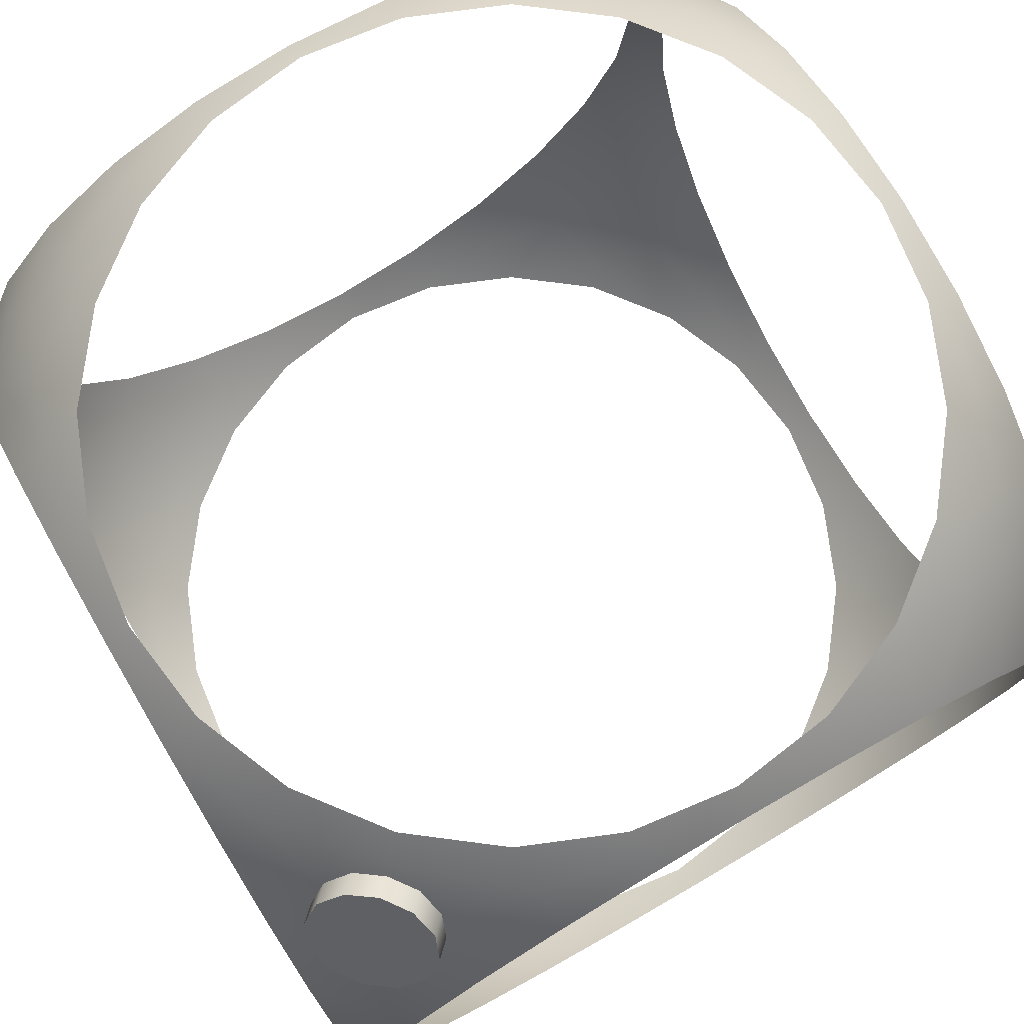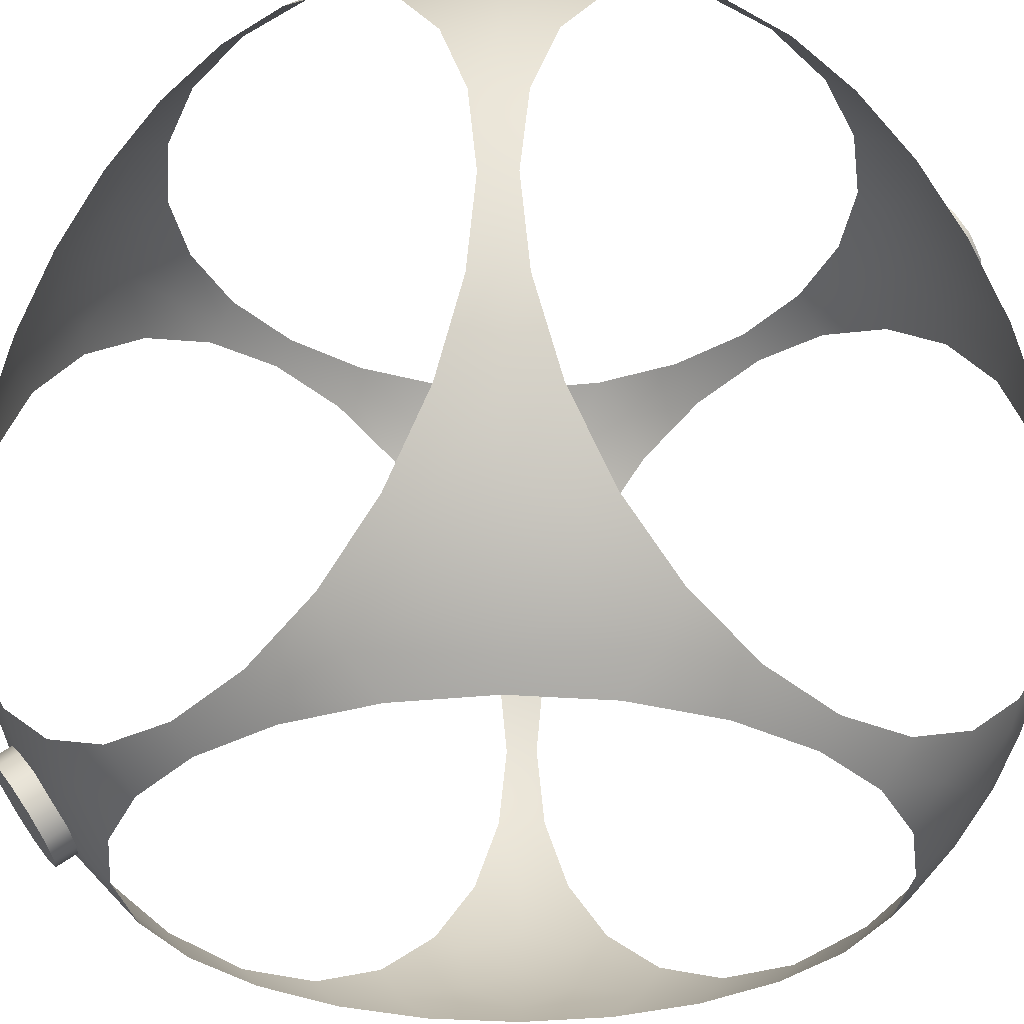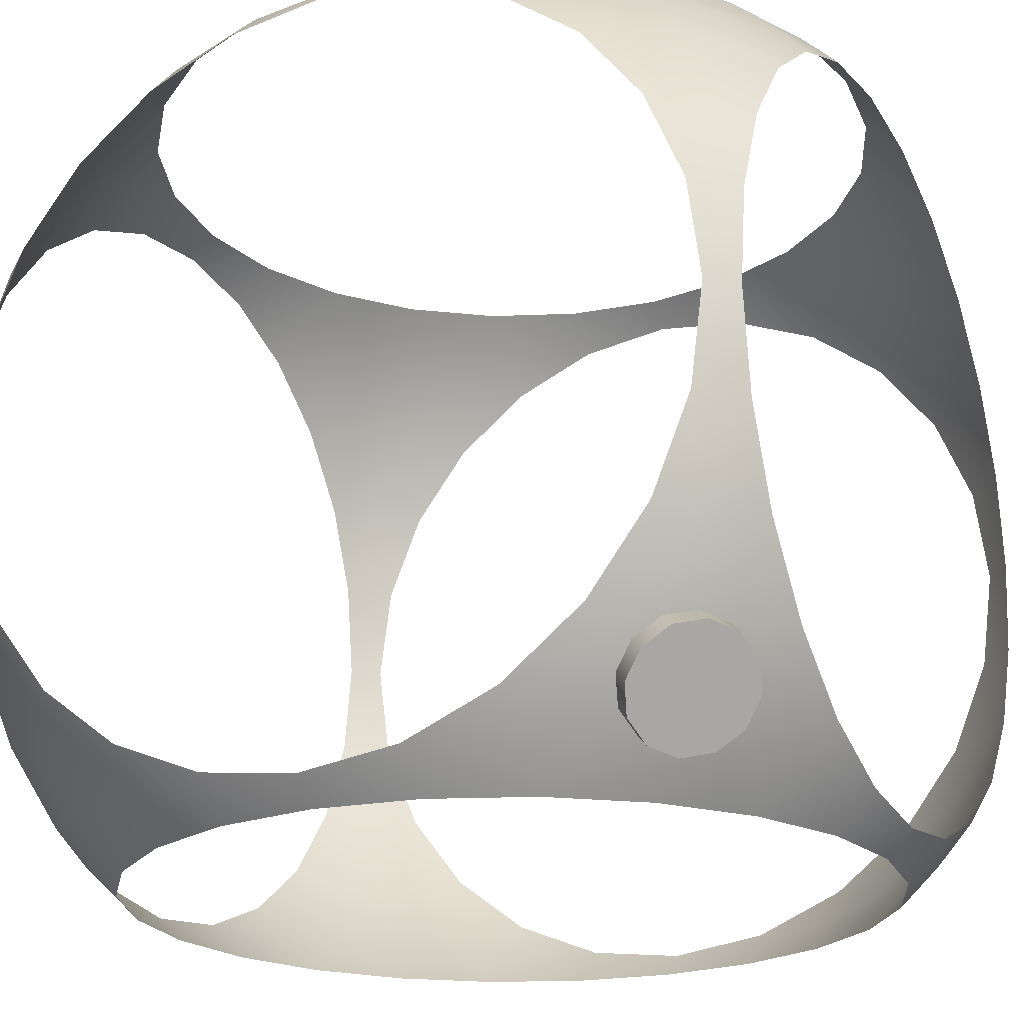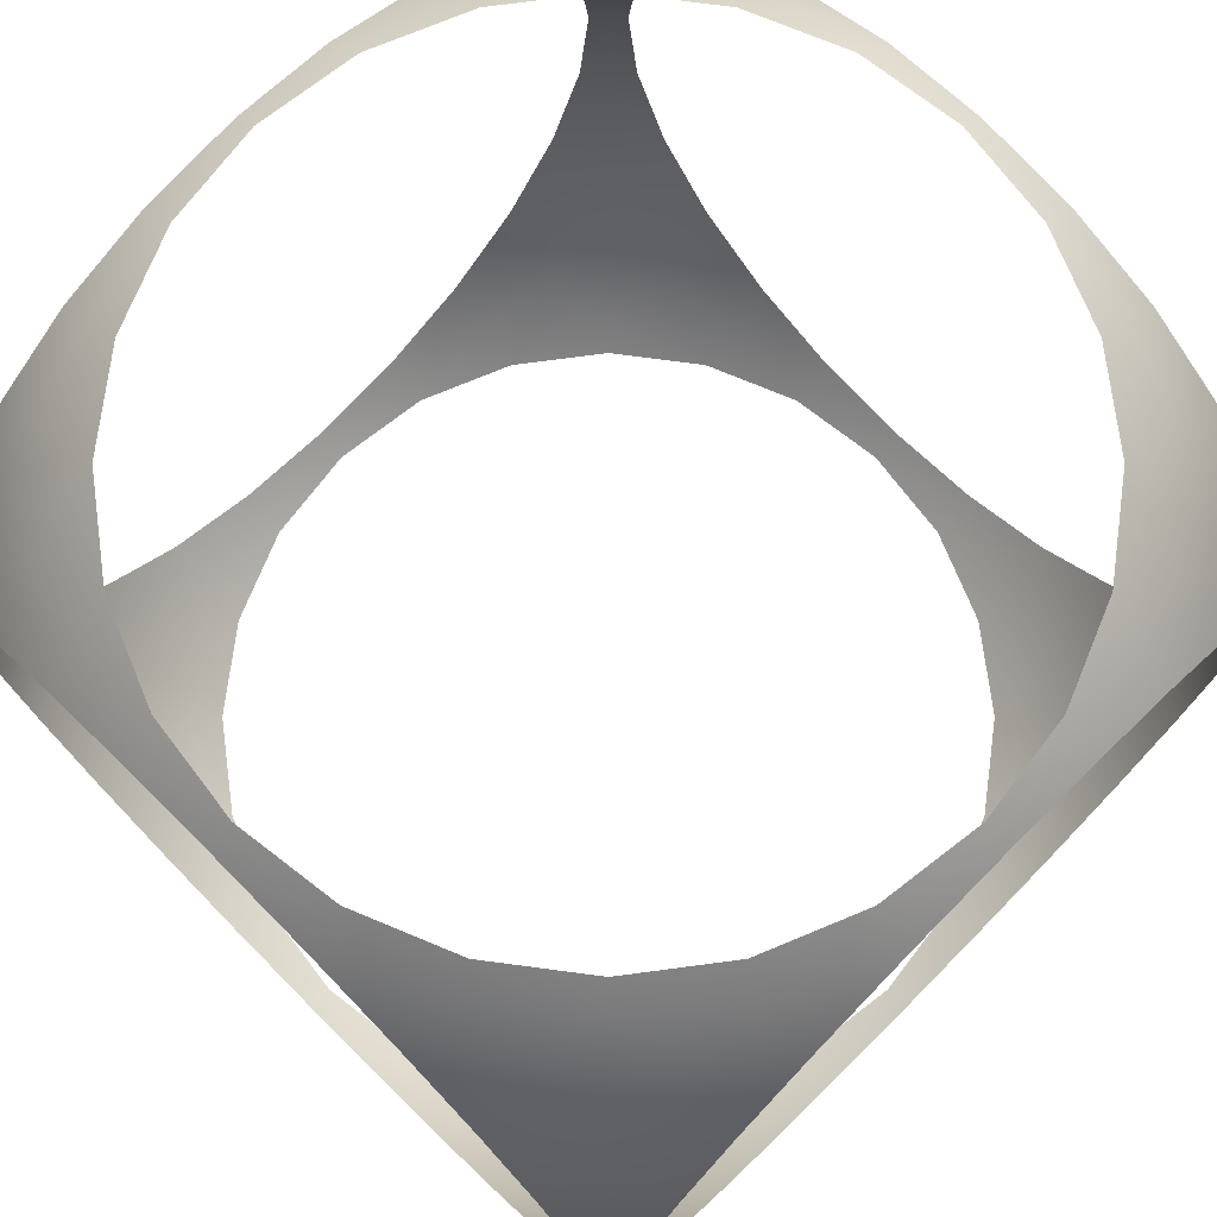
<metadata>
{"format":"obj","ext":"obj","renderer":"f3d","projection":"perspective","resolution":1024,"background":"white","views":[{"elev":77.4,"azim":59.9,"up":"+Z"},{"elev":-31.2,"azim":-43.8,"up":"+Z"},{"elev":-21.6,"azim":26.5,"up":"+Y"},{"elev":74.7,"azim":45.0,"up":"+Y"}]}
</metadata>
<code>
o mesh1
v -0.3957 -0.3957 -0.3957
v -0.4281 -0.4281 -0.3211
v -0.4569 -0.4569 -0.2284
v -0.4772 -0.4772 -0.1193
v -0.4846 -0.4846 -8.322e-19
v -0.4772 -0.4772 0.1193
v -0.4569 -0.4569 0.2284
v -0.4281 -0.4281 0.3211
v -0.3957 -0.3957 0.3957
v -0.4281 -0.3211 -0.4281
v -0.4701 -0.3526 -0.3526
v -0.5 -0.4059 -0.2344
v -0.5 -0.4528 -0.1213
v -0.5 -0.4688 6.958e-17
v -0.5 -0.4528 0.1213
v -0.5 -0.4059 0.2344
v -0.4701 -0.3526 0.3526
v -0.4281 -0.3211 0.4281
v -0.4569 -0.2284 -0.4569
v -0.5 -0.2344 -0.4059
v -0.5 -0.3315 -0.3315
v -0.5 -0.3315 0.3315
v -0.5 -0.2344 0.4059
v -0.4569 -0.2284 0.4569
v -0.4772 -0.1193 -0.4772
v -0.5 -0.1213 -0.4528
v -0.5 -0.1213 0.4528
v -0.4772 -0.1193 0.4772
v -0.4846 -4.185e-17 -0.4846
v -0.5 9.187e-17 -0.4688
v -0.5 -5.211e-17 0.4688
v -0.4846 -4.185e-17 0.4846
v -0.4772 0.1193 -0.4772
v -0.5 0.1213 -0.4528
v -0.5 0.1213 0.4528
v -0.4772 0.1193 0.4772
v -0.4569 0.2284 -0.4569
v -0.5 0.2344 -0.4059
v -0.5 0.3315 -0.3315
v -0.5 0.3315 0.3315
v -0.5 0.2344 0.4059
v -0.4569 0.2284 0.4569
v -0.4281 0.3211 -0.4281
v -0.4701 0.3526 -0.3526
v -0.5 0.4059 -0.2344
v -0.5 0.4528 -0.1213
v -0.5 0.4688 4.967e-17
v -0.5 0.4528 0.1213
v -0.5 0.4059 0.2344
v -0.4701 0.3526 0.3526
v -0.4281 0.3211 0.4281
v -0.3957 0.3957 -0.3957
v -0.4281 0.4281 -0.3211
v -0.4569 0.4569 -0.2284
v -0.4772 0.4772 -0.1193
v -0.4846 0.4846 -8.322e-19
v -0.4772 0.4772 0.1193
v -0.4569 0.4569 0.2284
v -0.4281 0.4281 0.3211
v -0.3957 0.3957 0.3957
v -0.3211 -0.4281 -0.4281
v -0.3526 -0.4701 -0.3526
v -0.4059 -0.5 -0.2344
v -0.4528 -0.5 -0.1213
v -0.4688 -0.5 -4.486e-17
v -0.4528 -0.5 0.1213
v -0.4059 -0.5 0.2344
v -0.3526 -0.4701 0.3526
v -0.3211 -0.4281 0.4281
v -0.3526 -0.3526 -0.4701
v -0.3526 -0.3526 0.4701
v -0.4059 -0.2344 -0.5
v -0.4059 -0.2344 0.5
v -0.4528 -0.1213 -0.5
v -0.4528 -0.1213 0.5
v -0.4687 -4.794e-17 -0.5
v -0.4687 -4.794e-17 0.5
v -0.4528 0.1213 -0.5
v -0.4528 0.1213 0.5
v -0.4059 0.2344 -0.5
v -0.4059 0.2344 0.5
v -0.3526 0.3526 -0.4701
v -0.3526 0.3526 0.4701
v -0.3211 0.4281 -0.4281
v -0.3526 0.4701 -0.3526
v -0.4059 0.5 -0.2344
v -0.4528 0.5 -0.1213
v -0.4688 0.5 -5.259e-17
v -0.4528 0.5 0.1213
v -0.4059 0.5 0.2344
v -0.3526 0.4701 0.3526
v -0.3211 0.4281 0.4281
v -0.2284 -0.4569 -0.4569
v -0.2344 -0.5 -0.4059
v -0.3315 -0.5 -0.3315
v -0.3315 -0.5 0.3315
v -0.2344 -0.5 0.4059
v -0.2284 -0.4569 0.4569
v -0.2344 -0.4059 -0.5
v -0.2344 -0.4059 0.5
v -0.3315 -0.3315 -0.5
v -0.3315 -0.3315 0.5
v -0.3315 0.3315 -0.5
v -0.3315 0.3315 0.5
v -0.2344 0.4059 -0.5
v -0.2344 0.4059 0.5
v -0.2284 0.4569 -0.4569
v -0.2344 0.5 -0.4059
v -0.3315 0.5 -0.3315
v -0.3315 0.5 0.3315
v -0.2344 0.5 0.4059
v -0.2284 0.4569 0.4569
v -0.1193 -0.4772 -0.4772
v -0.1213 -0.5 -0.4528
v -0.1213 -0.5 0.4528
v -0.1193 -0.4772 0.4772
v -0.1213 -0.4528 -0.5
v -0.1213 -0.4528 0.5
v -0.1213 0.4528 -0.5
v -0.1213 0.4528 0.5
v -0.1193 0.4772 -0.4772
v -0.1213 0.5 -0.4528
v -0.1213 0.5 0.4528
v -0.1193 0.4772 0.4772
v 1.207e-08 -0.4846 -0.4846
v -3.143e-08 -0.5 -0.4688
v -3.143e-08 -0.5 0.4688
v 1.207e-08 -0.4846 0.4846
v 1.207e-08 -0.4688 -0.5
v 1.207e-08 -0.4688 0.5
v 1.207e-08 0.4688 -0.5
v 1.207e-08 0.4688 0.5
v 1.207e-08 0.4846 -0.4846
v -3.143e-08 0.5 -0.4688
v -3.143e-08 0.5 0.4688
v 1.207e-08 0.4846 0.4846
v 0.1193 -0.4772 -0.4772
v 0.1213 -0.5 -0.4528
v 0.1213 -0.5 0.4528
v 0.1193 -0.4772 0.4772
v 0.1213 -0.4528 -0.5
v 0.1213 -0.4528 0.5
v 0.1213 0.4528 -0.5
v 0.1213 0.4528 0.5
v 0.1193 0.4772 -0.4772
v 0.1213 0.5 -0.4528
v 0.1213 0.5 0.4528
v 0.1193 0.4772 0.4772
v 0.2284 -0.4569 -0.4569
v 0.2344 -0.5 -0.4059
v 0.3315 -0.5 -0.3315
v 0.3315 -0.5 0.3315
v 0.2344 -0.5 0.4059
v 0.2284 -0.4569 0.4569
v 0.2344 -0.4059 -0.5
v 0.2344 -0.4059 0.5
v 0.3315 -0.3315 -0.5
v 0.3315 -0.3315 0.5
v 0.3315 0.3315 -0.5
v 0.3315 0.3315 0.5
v 0.2344 0.4059 -0.5
v 0.2344 0.4059 0.5
v 0.2284 0.4569 -0.4569
v 0.2344 0.5 -0.4059
v 0.3315 0.5 -0.3315
v 0.3315 0.5 0.3315
v 0.2344 0.5 0.4059
v 0.2284 0.4569 0.4569
v 0.3211 -0.4281 -0.4281
v 0.3526 -0.4701 -0.3526
v 0.4059 -0.5 -0.2344
v 0.4528 -0.5 -0.1213
v 0.4687 -0.5 1.283e-16
v 0.4528 -0.5 0.1213
v 0.4059 -0.5 0.2344
v 0.3526 -0.4701 0.3526
v 0.3211 -0.4281 0.4281
v 0.3526 -0.3526 -0.4701
v 0.3526 -0.3526 0.4701
v 0.4059 -0.2344 -0.5
v 0.4059 -0.2344 0.5
v 0.4528 -0.1213 -0.5
v 0.4528 -0.1213 0.5
v 0.4688 1.228e-16 -0.5
v 0.4688 1.228e-16 0.5
v 0.4528 0.1213 -0.5
v 0.4528 0.1213 0.5
v 0.4059 0.2344 -0.5
v 0.4059 0.2344 0.5
v 0.3526 0.3526 -0.4701
v 0.3526 0.3526 0.4701
v 0.3211 0.4281 -0.4281
v 0.3526 0.4701 -0.3526
v 0.4059 0.5 -0.2344
v 0.4528 0.5 -0.1213
v 0.4687 0.5 1.116e-16
v 0.4528 0.5 0.1213
v 0.4059 0.5 0.2344
v 0.3526 0.4701 0.3526
v 0.3211 0.4281 0.4281
v 0.3957 -0.3957 -0.3957
v 0.4281 -0.4281 -0.3211
v 0.4569 -0.4569 -0.2284
v 0.4772 -0.4772 -0.1193
v 0.4846 -0.4846 -8.322e-19
v 0.4772 -0.4772 0.1193
v 0.4569 -0.4569 0.2284
v 0.4281 -0.4281 0.3211
v 0.3957 -0.3957 0.3957
v 0.4281 -0.3211 -0.4281
v 0.4701 -0.3526 -0.3526
v 0.5 -0.4059 -0.2344
v 0.5 -0.4528 -0.1213
v 0.5 -0.4688 5.84e-17
v 0.5 -0.4528 0.1213
v 0.5 -0.4059 0.2344
v 0.4701 -0.3526 0.3526
v 0.4281 -0.3211 0.4281
v 0.4569 -0.2284 -0.4569
v 0.5 -0.2344 -0.4059
v 0.5 -0.3315 -0.3315
v 0.5 -0.3315 0.3315
v 0.5 -0.2344 0.4059
v 0.4569 -0.2284 0.4569
v 0.4772 -0.1193 -0.4772
v 0.5 -0.1213 -0.4528
v 0.5 -0.1213 0.4528
v 0.4772 -0.1193 0.4772
v 0.4846 -4.185e-17 -0.4846
v 0.5 7.818e-17 -0.4688
v 0.5 -5.793e-17 0.4688
v 0.4846 -4.185e-17 0.4846
v 0.4772 0.1193 -0.4772
v 0.5 0.1213 -0.4528
v 0.5 0.1213 0.4528
v 0.4772 0.1193 0.4772
v 0.4569 0.2284 -0.4569
v 0.5 0.2344 -0.4059
v 0.5 0.3315 -0.3315
v 0.5 0.3315 0.3315
v 0.5 0.2344 0.4059
v 0.4569 0.2284 0.4569
v 0.4281 0.3211 -0.4281
v 0.4701 0.3526 -0.3526
v 0.5 0.4059 -0.2344
v 0.5 0.4528 -0.1213
v 0.5 0.4688 5.793e-17
v 0.5 0.4528 0.1213
v 0.5 0.4059 0.2344
v 0.4701 0.3526 0.3526
v 0.4281 0.3211 0.4281
v 0.3957 0.3957 -0.3957
v 0.4281 0.4281 -0.3211
v 0.4569 0.4569 -0.2284
v 0.4772 0.4772 -0.1193
v 0.4846 0.4846 -8.322e-19
v 0.4772 0.4772 0.1193
v 0.4569 0.4569 0.2284
v 0.4281 0.4281 0.3211
v 0.3957 0.3957 0.3957
v 0.3571 -0.4101 0.4632
v 0.3489 -0.4407 0.4407
v 0.3571 -0.4632 0.4101
v 0.3795 -0.4714 0.3795
v 0.4101 -0.4632 0.3571
v 0.4407 -0.4407 0.3489
v 0.4632 -0.4101 0.3571
v 0.4714 -0.3795 0.3795
v 0.4632 -0.3571 0.4101
v 0.4407 -0.3489 0.4407
v 0.4101 -0.3571 0.4632
v 0.3795 -0.3795 0.4714
v 0.4101 -0.4101 0.4101
v 0.4235 -0.3317 0.4235
v 0.4454 -0.3393 0.3923
v 0.4539 -0.362 0.362
v 0.362 -0.362 0.4539
v 0.3923 -0.3393 0.4454
v 0.3317 -0.4235 0.4235
v 0.3393 -0.3923 0.4454
v 0.362 -0.4539 0.362
v 0.3393 -0.4454 0.3923
v 0.4235 -0.4235 0.3317
v 0.3923 -0.4454 0.3393
v 0.4454 -0.3923 0.3393
v -0.3571 0.4101 -0.4632
v -0.3489 0.4407 -0.4407
v -0.3571 0.4632 -0.4101
v -0.3795 0.4714 -0.3795
v -0.4101 0.4632 -0.3571
v -0.4407 0.4407 -0.3489
v -0.4632 0.4101 -0.3571
v -0.4714 0.3795 -0.3795
v -0.4632 0.3571 -0.4101
v -0.4407 0.3489 -0.4407
v -0.4101 0.3571 -0.4632
v -0.3795 0.3795 -0.4714
v -0.4101 0.4101 -0.4101
v -0.4235 0.3317 -0.4235
v -0.4454 0.3393 -0.3923
v -0.4539 0.362 -0.362
v -0.362 0.362 -0.4539
v -0.3923 0.3393 -0.4454
v -0.3317 0.4235 -0.4235
v -0.3393 0.3923 -0.4454
v -0.362 0.4539 -0.362
v -0.3393 0.4454 -0.3923
v -0.4235 0.4235 -0.3317
v -0.3923 0.4454 -0.3393
v -0.4454 0.3923 -0.3393
g mesh1_mesh1_auv
f 261 273 272
f 262 273 261
f 263 273 262
f 264 273 263
f 265 273 264
f 266 273 265
f 267 273 266
f 268 273 267
f 269 273 268
f 270 273 269
f 271 273 270
f 272 273 271
f 286 305 302 297
f 287 304 305 286
f 288 307 304 287
f 289 306 307 288
f 290 309 306 289
f 291 308 309 290
f 292 310 308 291
f 293 301 310 292
f 294 300 301 293
f 295 299 300 294
f 296 303 299 295
f 297 302 303 296
f 1 11 10
f 1 62 2
f 1 70 61
f 2 11 1
f 2 62 63 3
f 3 12 11 2
f 3 63 64 4
f 4 13 12 3
f 4 64 65 5
f 5 14 13 4
f 5 65 66 6
f 6 15 14 5
f 6 66 67 7
f 7 16 15 6
f 7 67 68 8
f 8 17 16 7
f 8 68 9
f 9 17 8
f 9 68 69
f 9 71 18
f 10 70 1
f 11 20 19 10
f 11 21 20
f 12 21 11
f 17 22 16
f 18 17 9
f 18 24 23 17
f 18 71 73 24
f 19 72 70 10
f 20 26 25 19
f 23 22 17
f 24 28 27 23
f 24 73 75 28
f 25 74 72 19
f 26 30 29 25
f 28 32 31 27
f 28 75 77 32
f 29 76 74 25
f 30 34 33 29
f 32 36 35 31
f 32 77 79 36
f 33 78 76 29
f 34 38 37 33
f 36 42 41 35
f 36 79 81 42
f 37 80 78 33
f 38 44 43 37
f 39 44 38
f 40 50 49
f 41 50 40
f 42 51 50 41
f 42 81 83 51
f 43 82 80 37
f 44 52 43
f 45 44 39
f 45 54 53 44
f 46 55 54 45
f 47 56 55 46
f 48 57 56 47
f 49 58 57 48
f 50 59 58 49
f 50 60 59
f 51 60 50
f 51 83 60
f 52 82 43
f 52 85 84
f 53 52 44
f 53 85 52
f 54 86 85 53
f 55 87 86 54
f 56 88 87 55
f 57 89 88 56
f 58 90 89 57
f 59 91 90 58
f 60 83 92
f 60 91 59
f 61 62 1
f 61 93 94 62
f 62 95 63
f 67 96 68
f 68 96 97
f 68 97 98 69
f 69 71 9
f 69 98 100 71
f 70 99 93 61
f 70 101 99
f 71 102 73
f 72 101 70
f 81 104 83
f 82 103 80
f 83 104 106
f 83 106 112 92
f 84 82 52
f 84 107 105 82
f 85 108 107 84
f 85 109 108
f 86 109 85
f 91 110 90
f 92 91 60
f 92 112 111 91
f 93 113 114 94
f 94 95 62
f 97 115 116 98
f 98 116 118 100
f 99 117 113 93
f 100 102 71
f 105 103 82
f 106 120 124 112
f 107 121 119 105
f 108 122 121 107
f 111 110 91
f 112 124 123 111
f 113 125 126 114
f 115 127 128 116
f 116 128 130 118
f 117 129 125 113
f 120 132 136 124
f 121 133 131 119
f 122 134 133 121
f 124 136 135 123
f 125 137 138 126
f 127 139 140 128
f 128 140 142 130
f 129 141 137 125
f 132 144 148 136
f 133 145 143 131
f 134 146 145 133
f 136 148 147 135
f 137 149 150 138
f 139 153 154 140
f 140 154 156 142
f 141 155 149 137
f 144 162 168 148
f 145 163 161 143
f 146 164 163 145
f 148 168 167 147
f 149 169 170 150
f 150 170 151
f 151 170 171
f 152 176 153
f 153 176 177 154
f 154 177 179 156
f 155 178 169 149
f 156 179 158
f 157 178 155
f 158 179 181
f 159 190 188
f 160 191 162
f 161 190 159
f 162 191 200 168
f 163 192 190 161
f 164 193 192 163
f 165 193 164
f 166 199 198
f 167 199 166
f 168 200 199 167
f 169 201 170
f 170 201 202
f 170 202 203 171
f 171 203 204 172
f 172 204 205 173
f 173 205 206 174
f 174 206 207 175
f 175 176 152
f 175 207 208 176
f 176 209 177
f 177 209 179
f 178 201 169
f 179 209 218
f 179 218 224 181
f 180 178 157
f 180 219 210 178
f 181 224 228 183
f 182 225 219 180
f 183 228 232 185
f 184 229 225 182
f 185 232 236 187
f 186 233 229 184
f 187 236 242 189
f 188 237 233 186
f 189 191 160
f 189 242 251 191
f 190 243 237 188
f 190 252 243
f 191 260 200
f 192 252 190
f 193 252 192
f 194 193 165
f 194 254 253 193
f 195 255 254 194
f 196 256 255 195
f 197 257 256 196
f 198 258 257 197
f 199 259 258 198
f 199 260 259
f 200 260 199
f 201 211 202
f 202 211 212 203
f 203 212 213 204
f 204 213 214 205
f 205 214 215 206
f 206 215 216 207
f 207 216 217 208
f 208 209 176
f 208 217 209
f 209 217 218
f 210 201 178
f 210 211 201
f 210 219 220 211
f 211 221 212
f 216 222 217
f 217 222 223
f 217 223 224 218
f 219 225 226 220
f 220 221 211
f 223 227 228 224
f 225 229 230 226
f 227 231 232 228
f 229 233 234 230
f 231 235 236 232
f 233 237 238 234
f 235 241 242 236
f 237 243 244 238
f 238 244 239
f 239 244 245
f 240 250 241
f 241 250 251 242
f 243 252 244
f 244 252 253
f 244 253 254 245
f 245 254 255 246
f 246 255 256 247
f 247 256 257 248
f 248 257 258 249
f 249 250 240
f 249 258 259 250
f 250 260 251
f 251 260 191
f 253 252 193
f 259 260 250
f 261 280 279 262
f 262 279 282 263
f 263 282 281 264
f 264 281 284 265
f 265 284 283 266
f 266 283 285 267
f 267 285 276 268
f 268 276 275 269
f 269 275 274 270
f 270 274 278 271
f 271 278 277 272
f 272 277 280 261
f 286 298 287
f 287 298 288
f 288 298 289
f 289 298 290
f 290 298 291
f 291 298 292
f 292 298 293
f 293 298 294
f 294 298 295
f 295 298 296
f 296 298 297
f 297 298 286

</code>
